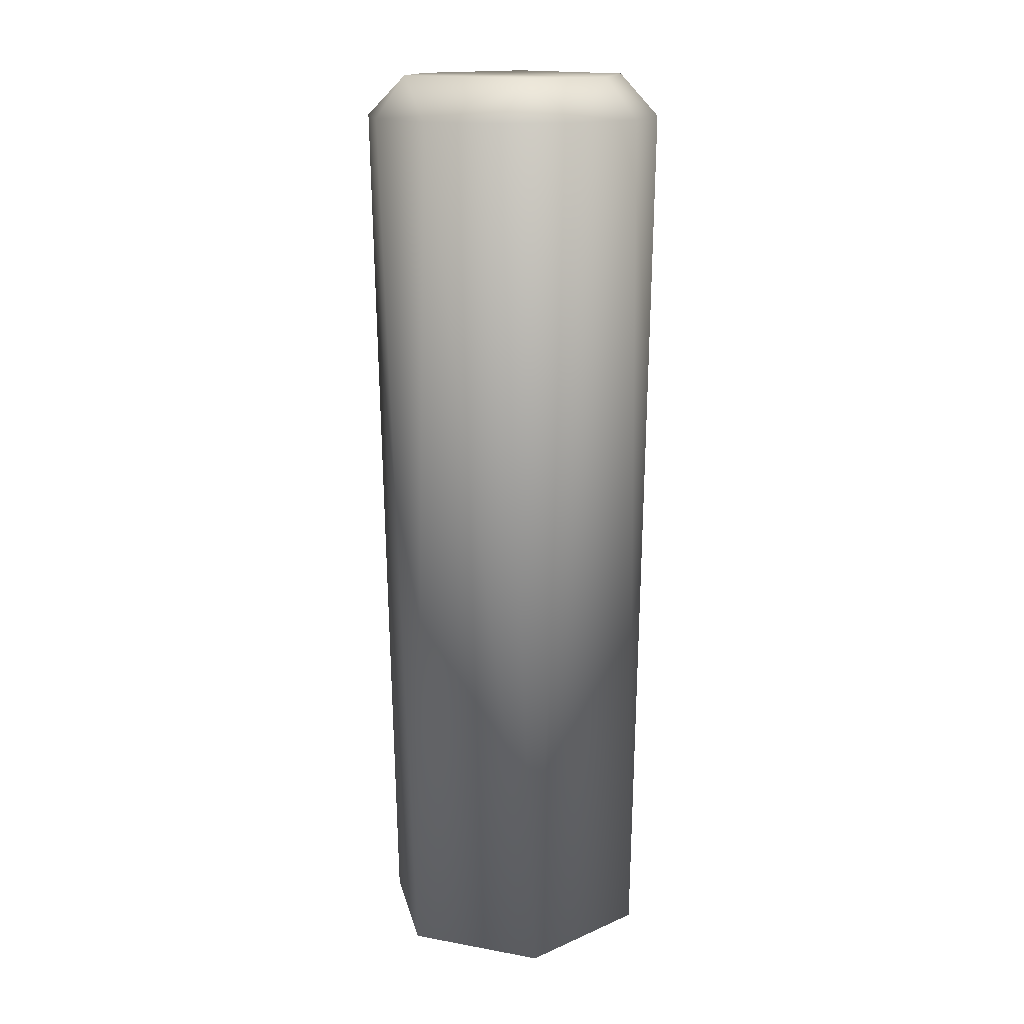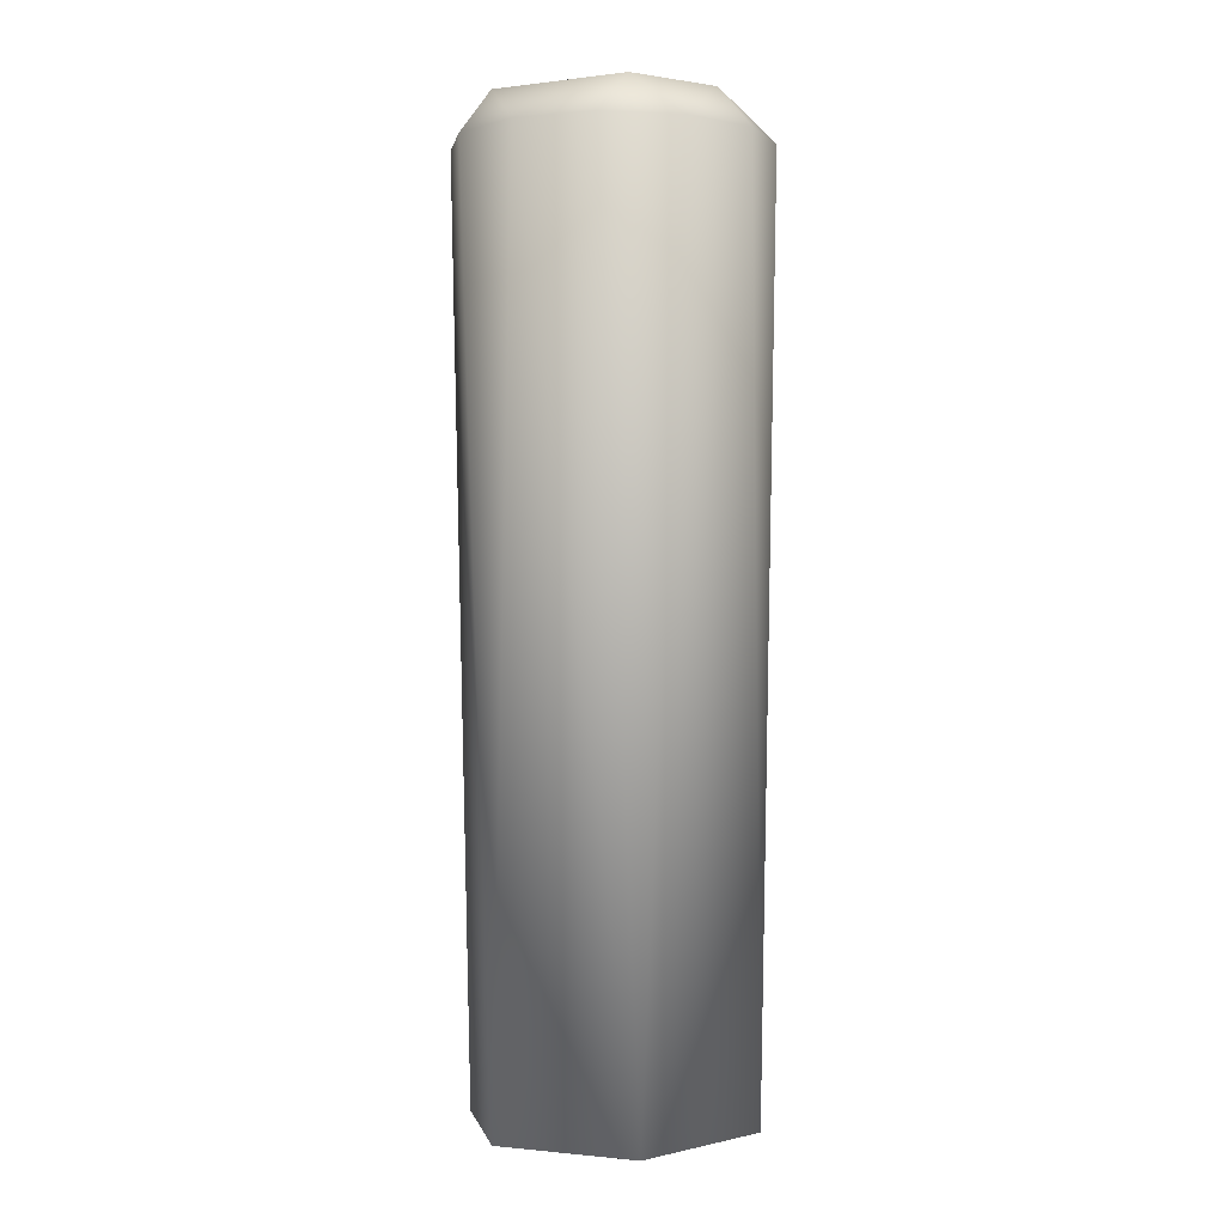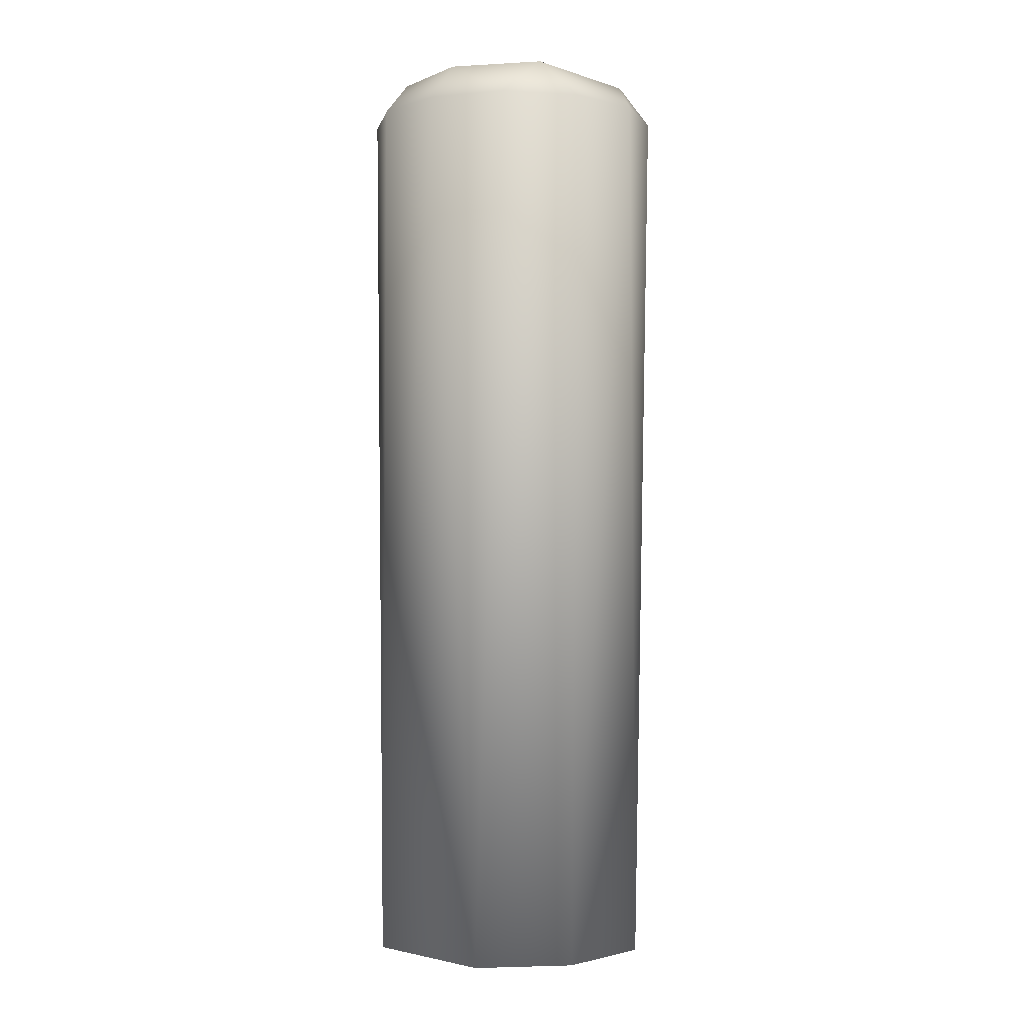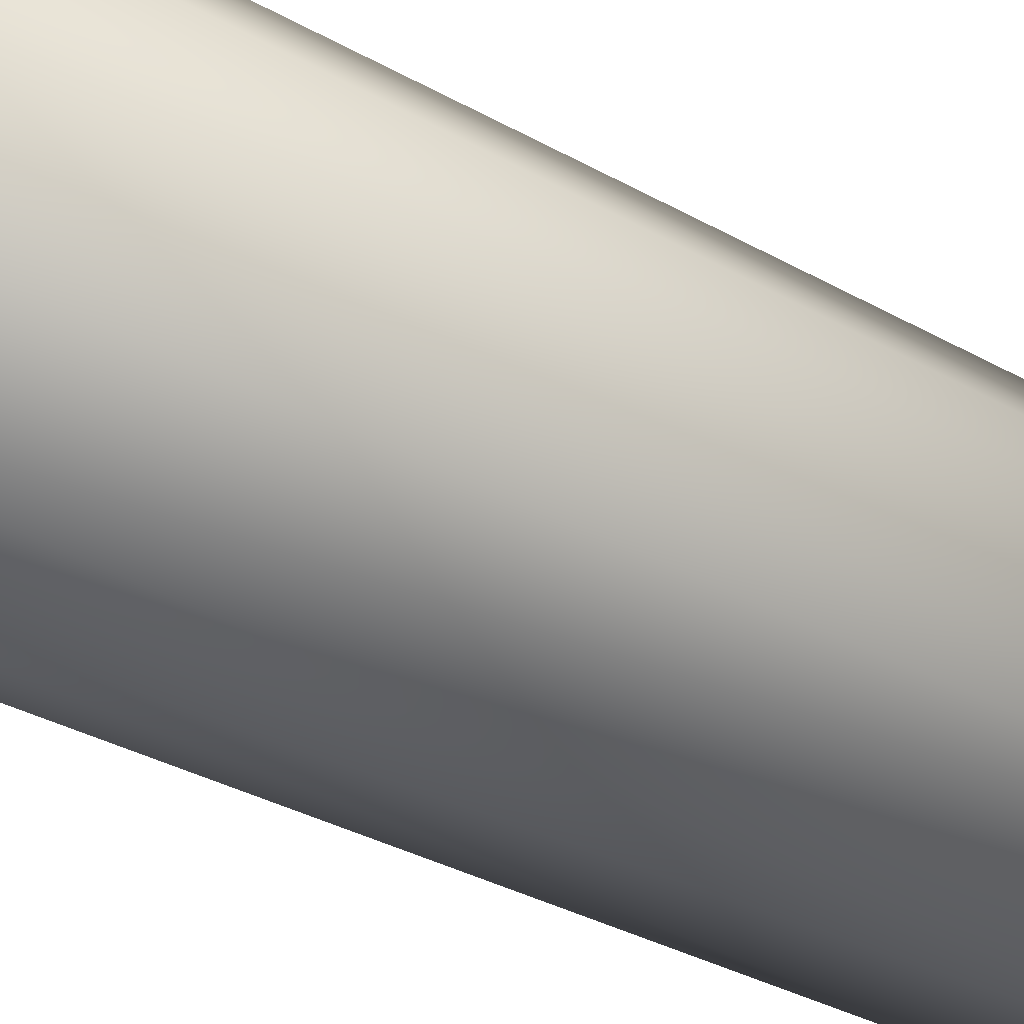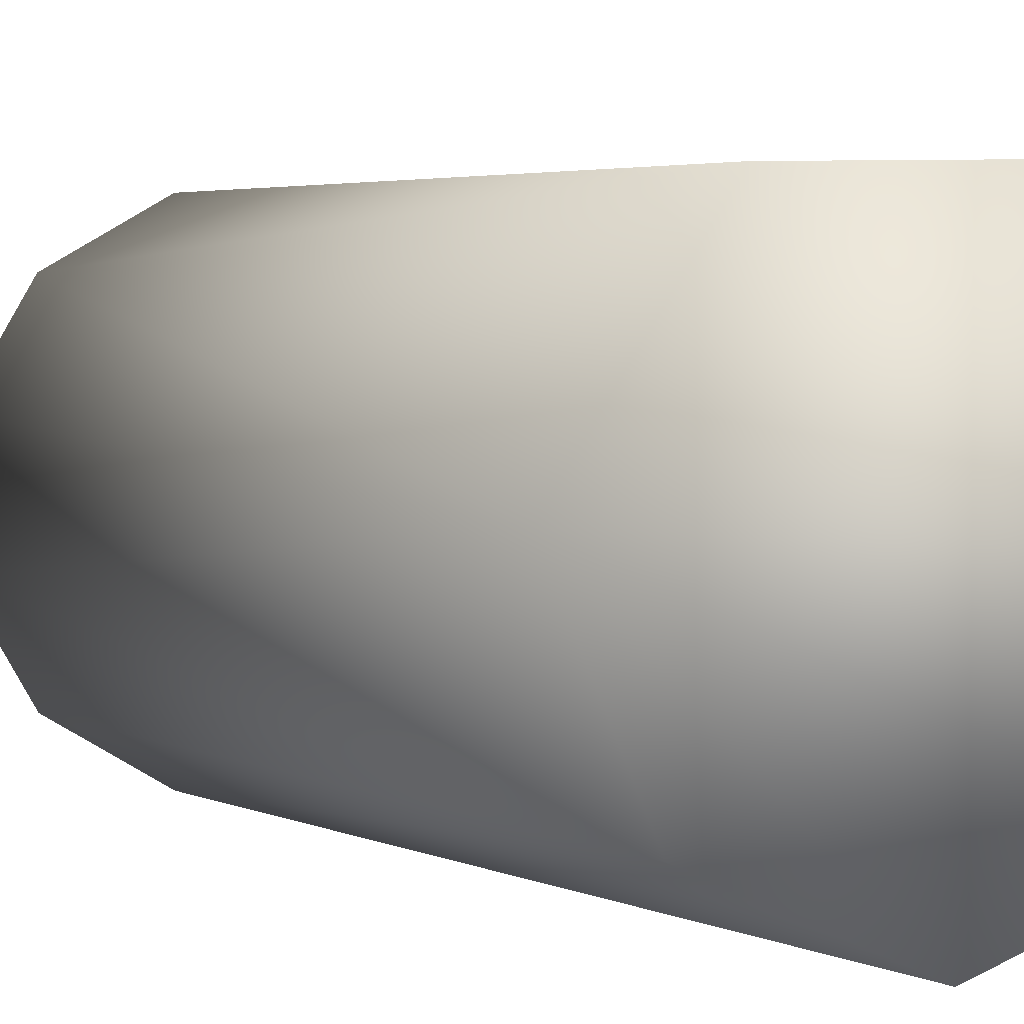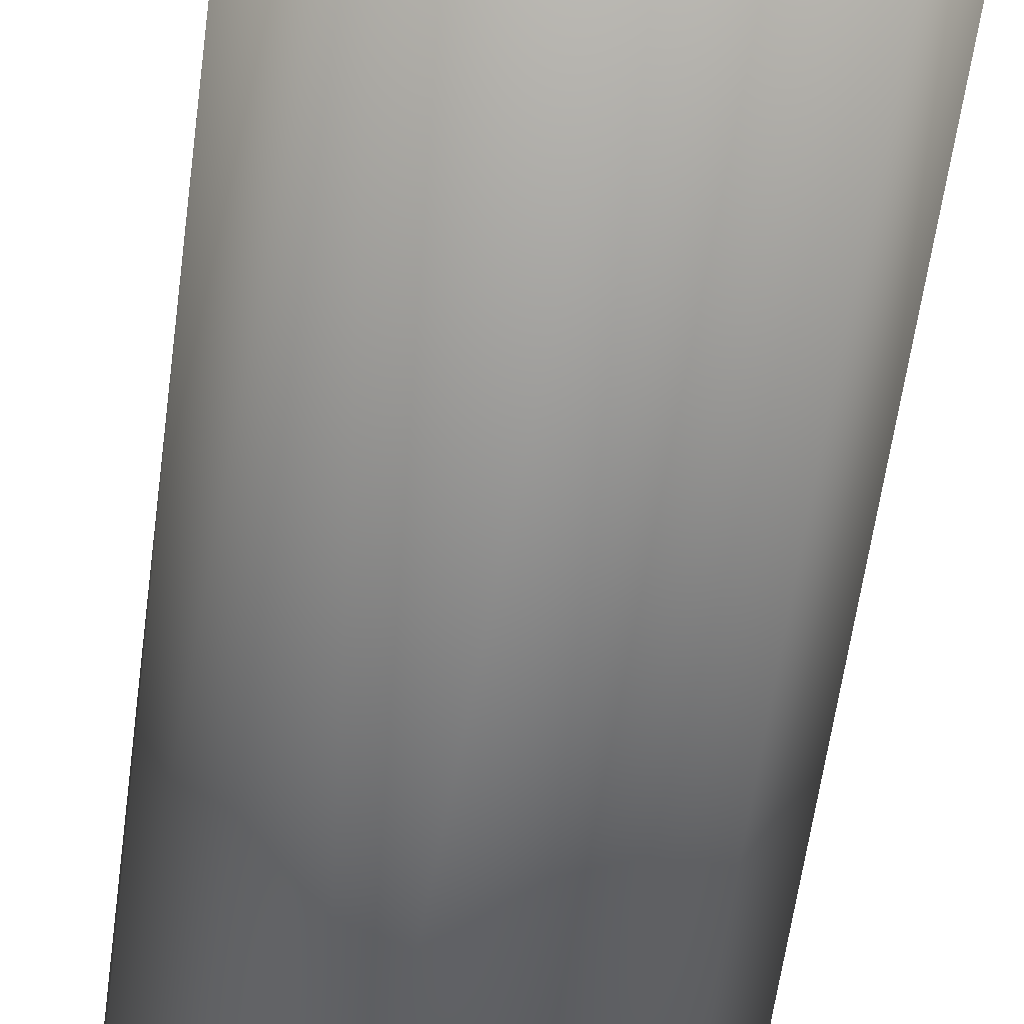
<metadata>
{"format":"obj","ext":"obj","renderer":"f3d","projection":"perspective","resolution":1024,"background":"white","views":[{"elev":15.5,"azim":19.8,"up":"+Y"},{"elev":0.4,"azim":20.2,"up":"+Y"},{"elev":-2.3,"azim":108.4,"up":"+Y"},{"elev":-42.1,"azim":-122.2,"up":"+Z"},{"elev":1.4,"azim":-17.3,"up":"+Z"},{"elev":-47.7,"azim":-6.7,"up":"+Z"}]}
</metadata>
<code>
o wine_bottle_collision.001
v 0.009743 0.3001 -0.00631
v 0.01096 0.3 0.00293
v 0.005297 0.3001 0.01033
v -0.008392 0.3001 0.008404
v -0.01097 0.3 -0.00293
v -0.003082 0.3001 -0.01147
v -0.006864 0.207 0.01191
v 0.01388 0.207 -0.00071
v -0.01388 0.207 0.00071
v -0.009576 0.207 -0.009562
v -1e-05 0.207 -0.01375
v 0.00705 0.207 0.01219
v 0.009562 0.207 -0.009576
v 0.01444 0.296 -0.003845
v -0.01443 0.296 -0.003895
v -0.003881 0.296 -0.01444
v 0.003876 0.296 0.01442
v -0.00386 0.296 0.01445
v 0.01443 0.296 0.003895
v -0.01057 0.296 -0.01055
v 0.003894 0.296 -0.01443
v -0.01059 0.296 0.01055
v 0.01055 0.296 0.01059
v 0.01059 0.296 -0.01055
v -0.01444 0.296 0.003845
f 13 11 21 24
f 23 2 3
f 16 6 21
f 25 5 15
f 22 18 4
f 23 19 2
f 25 22 4
f 14 24 1
f 25 4 5
f 20 6 16
f 1 21 6
f 9 10 11
f 9 11 13
f 9 13 8
f 9 8 12
f 9 12 7
f 2 1 6
f 2 6 5
f 2 5 4
f 2 4 3
f 11 16 21
f 3 17 23
f 14 2 19
f 18 3 4
f 7 18 22
f 20 5 6
f 9 25 15
f 10 20 16 11
f 15 20 10 9
f 14 19 8
f 1 24 21
f 8 13 24 14
f 22 25 9 7
f 12 8 19 23
f 14 1 2
f 18 7 12 17
f 18 17 3
f 23 17 12
f 20 15 5

</code>
